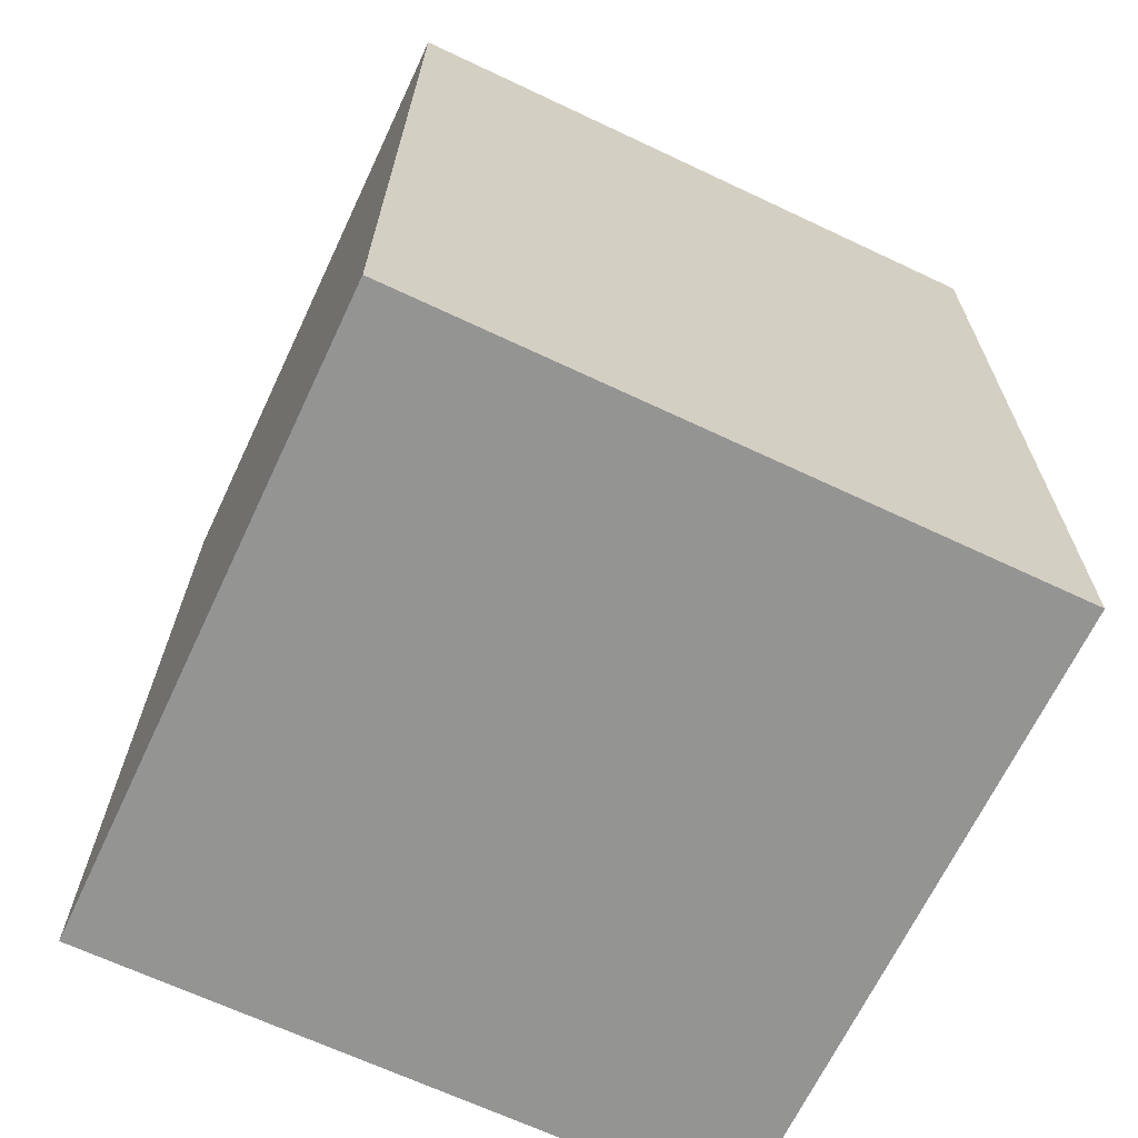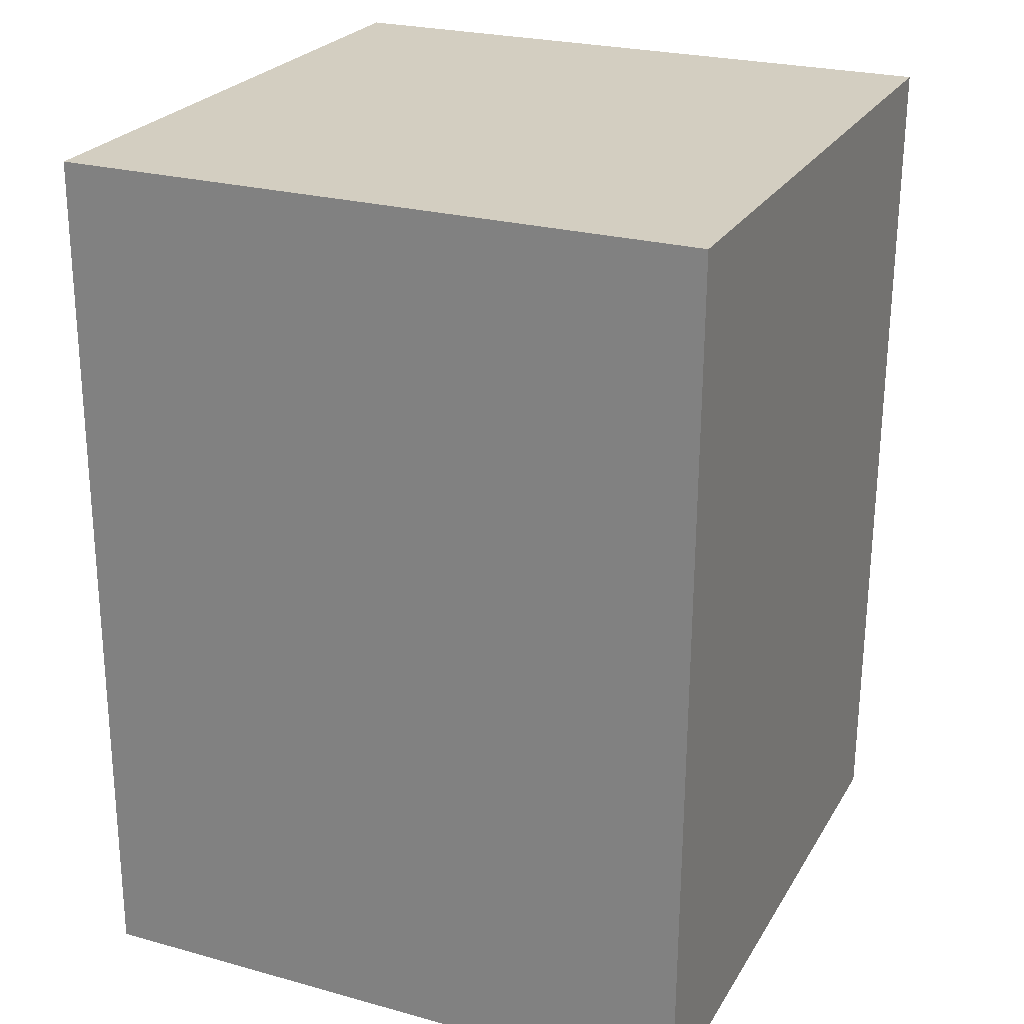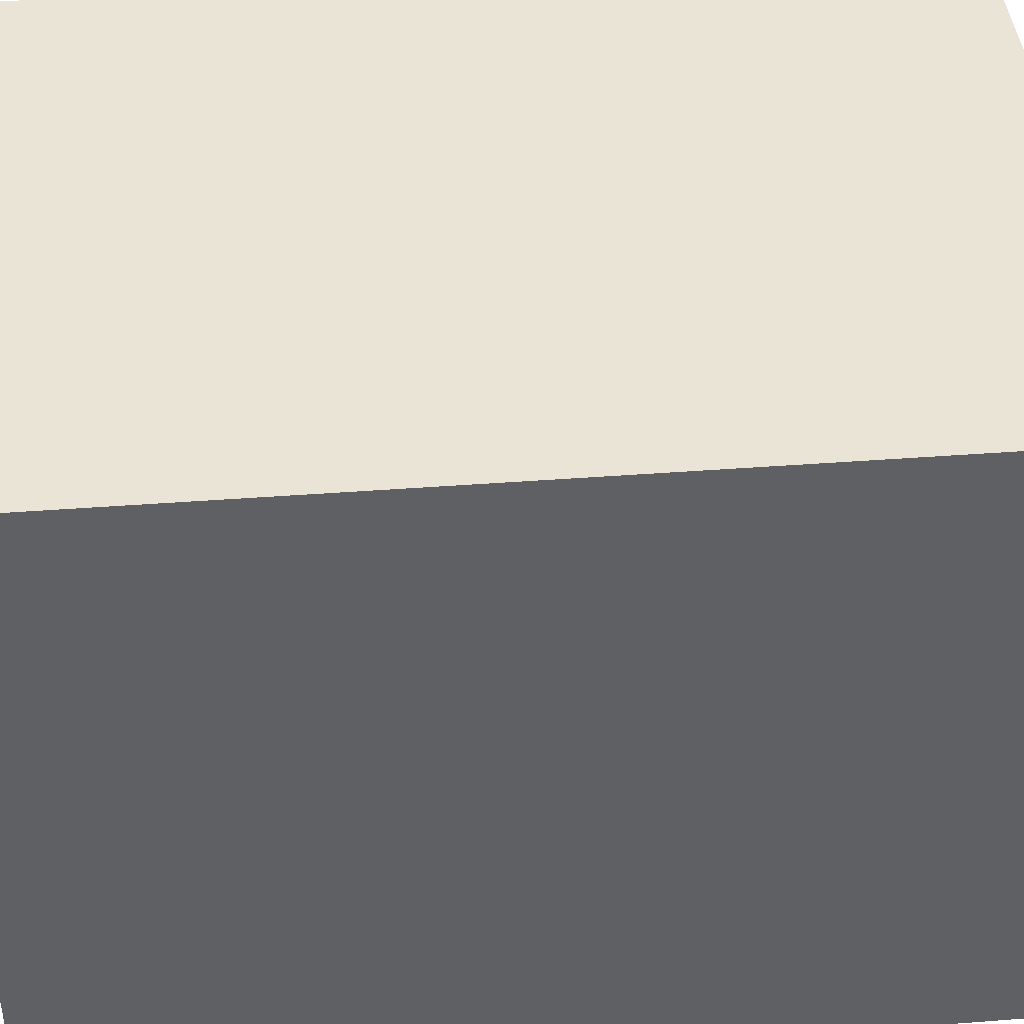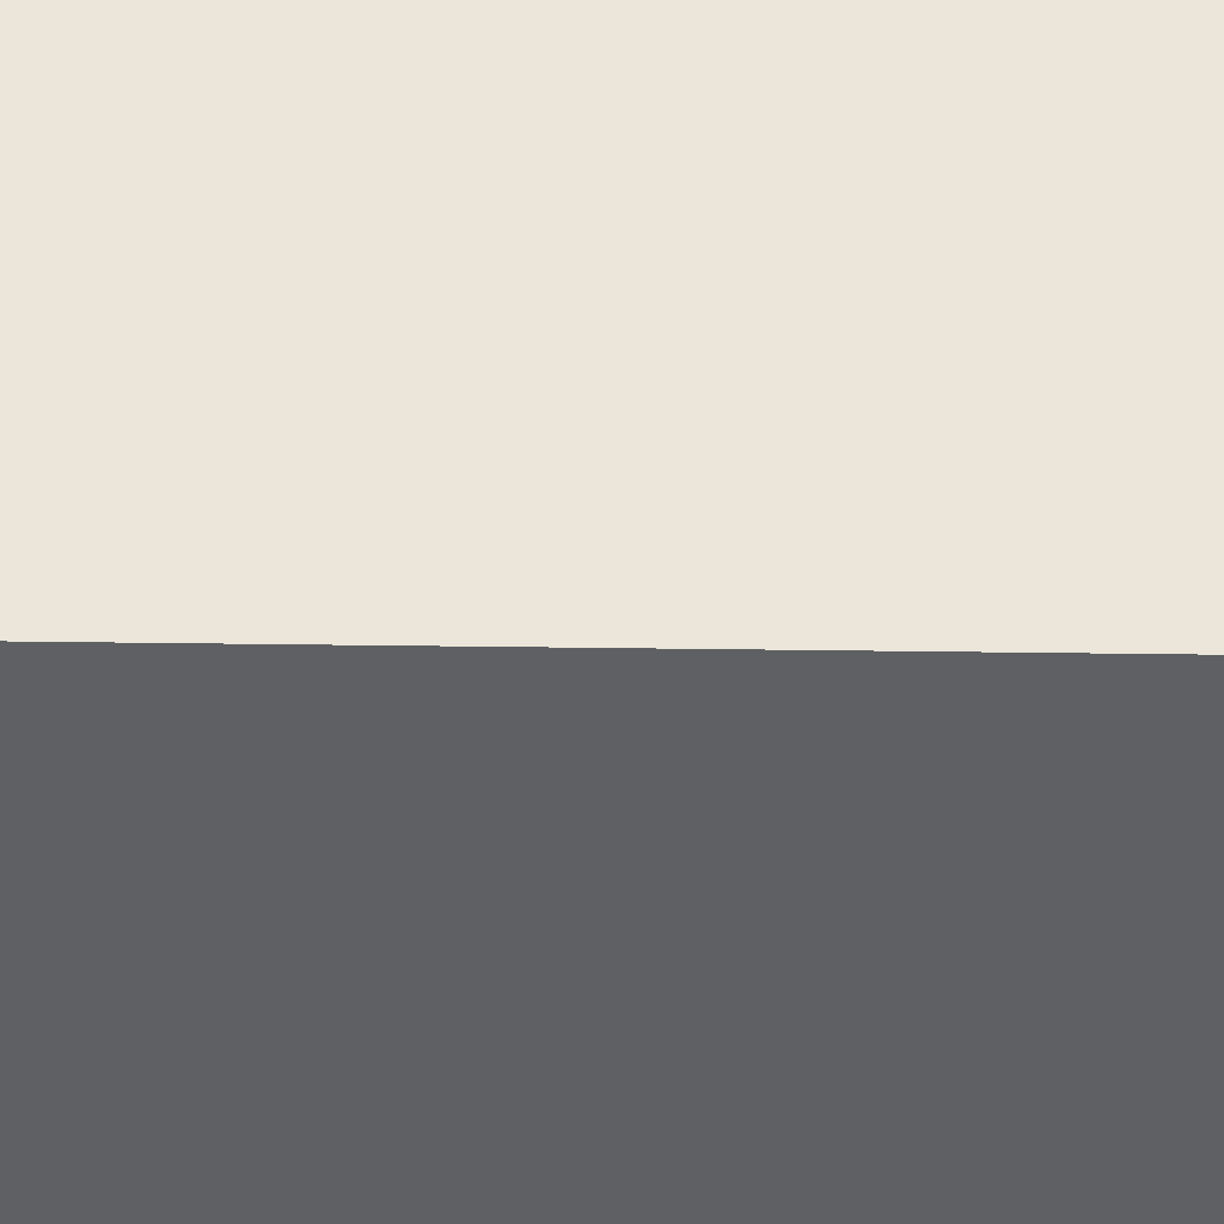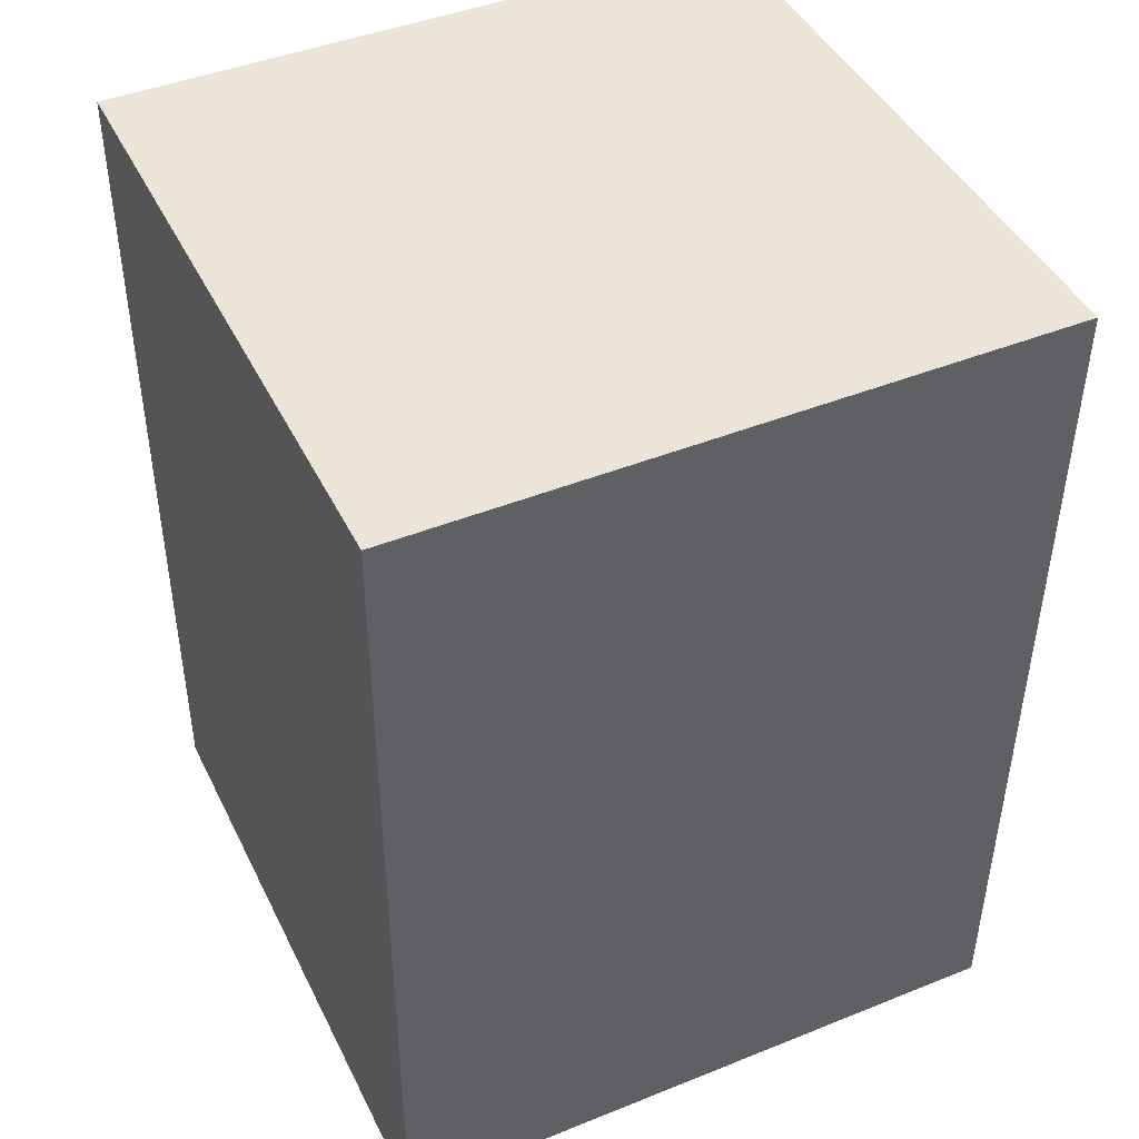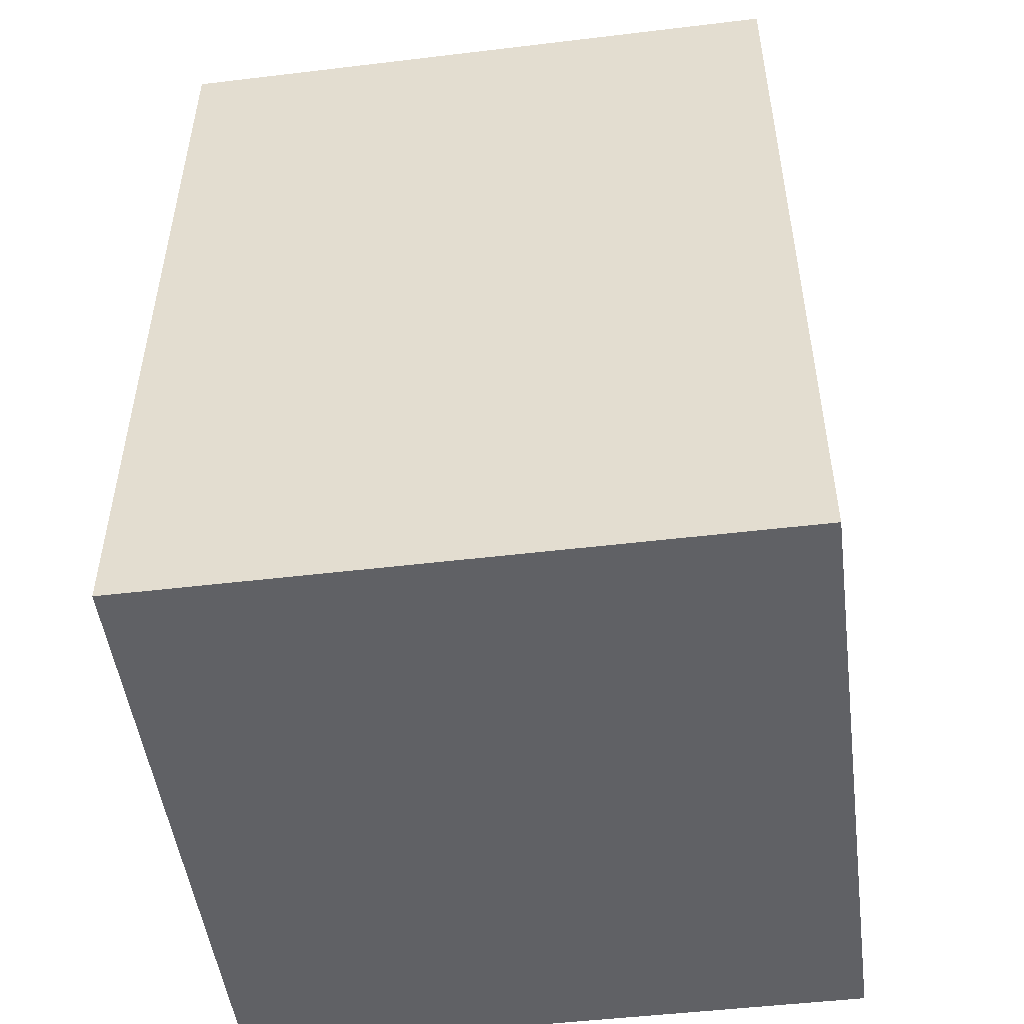
<metadata>
{"format":"obj","ext":"obj","renderer":"f3d","projection":"perspective","resolution":1024,"background":"white","views":[{"elev":-67.0,"azim":-25.3,"up":"+Z"},{"elev":24.9,"azim":-65.9,"up":"+Z"},{"elev":42.3,"azim":-95.3,"up":"+Y"},{"elev":47.6,"azim":-89.2,"up":"+Y"},{"elev":44.4,"azim":-25.1,"up":"+Z"},{"elev":-49.9,"azim":7.5,"up":"+Z"}]}
</metadata>
<code>
g head_bone
v -0.1035 -0.1025 -0
v 0.1027 -0.1025 -0
v 0.1027 0.1036 -0
v -0.1035 0.1036 -0
v -0.1027 0.1025 0.2816
v 0.1035 0.1025 0.2816
v 0.1035 -0.1036 0.2816
v -0.1027 -0.1036 0.2816
v 0.1027 -0.1025 -0
v 0.1035 -0.1036 0.2816
v 0.1035 0.1025 0.2816
v 0.1027 0.1036 -0
v 0.1027 0.1036 -0
v 0.1035 0.1025 0.2816
v -0.1027 0.1025 0.2816
v -0.1035 0.1036 -0
v -0.1035 -0.1025 -0
v -0.1027 -0.1036 0.2816
v 0.1035 -0.1036 0.2816
v 0.1027 -0.1025 -0
v -0.1035 0.1036 -0
v -0.1027 0.1025 0.2816
v -0.1027 -0.1036 0.2816
v -0.1035 -0.1025 -0
f -22 -23 -24
f -21 -22 -24
f -18 -19 -20
f -17 -18 -20
f -14 -15 -16
f -13 -14 -16
f -10 -11 -12
f -9 -10 -12
f -6 -7 -8
f -5 -6 -8
f -2 -3 -4
f -1 -2 -4

</code>
